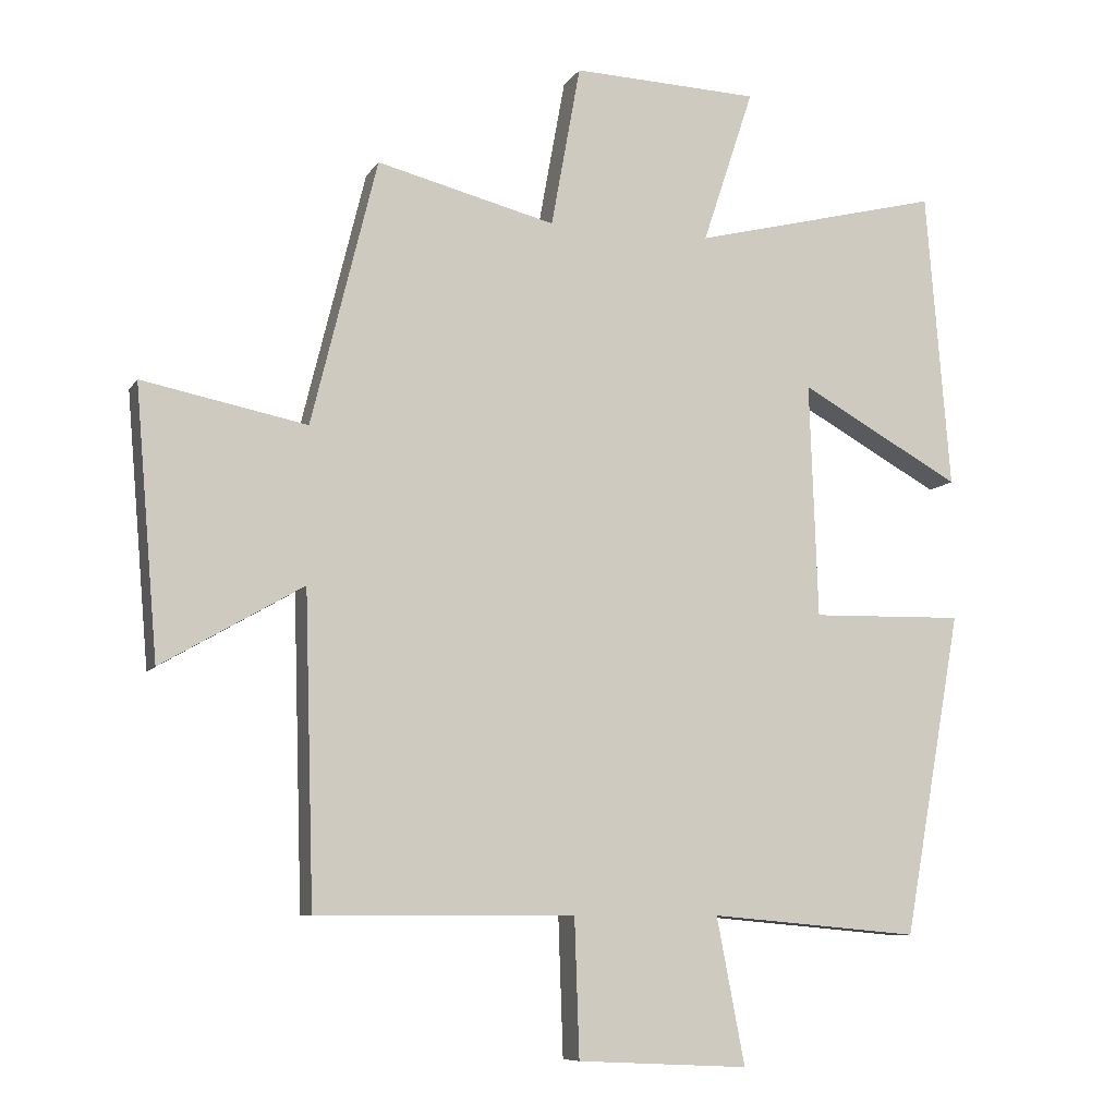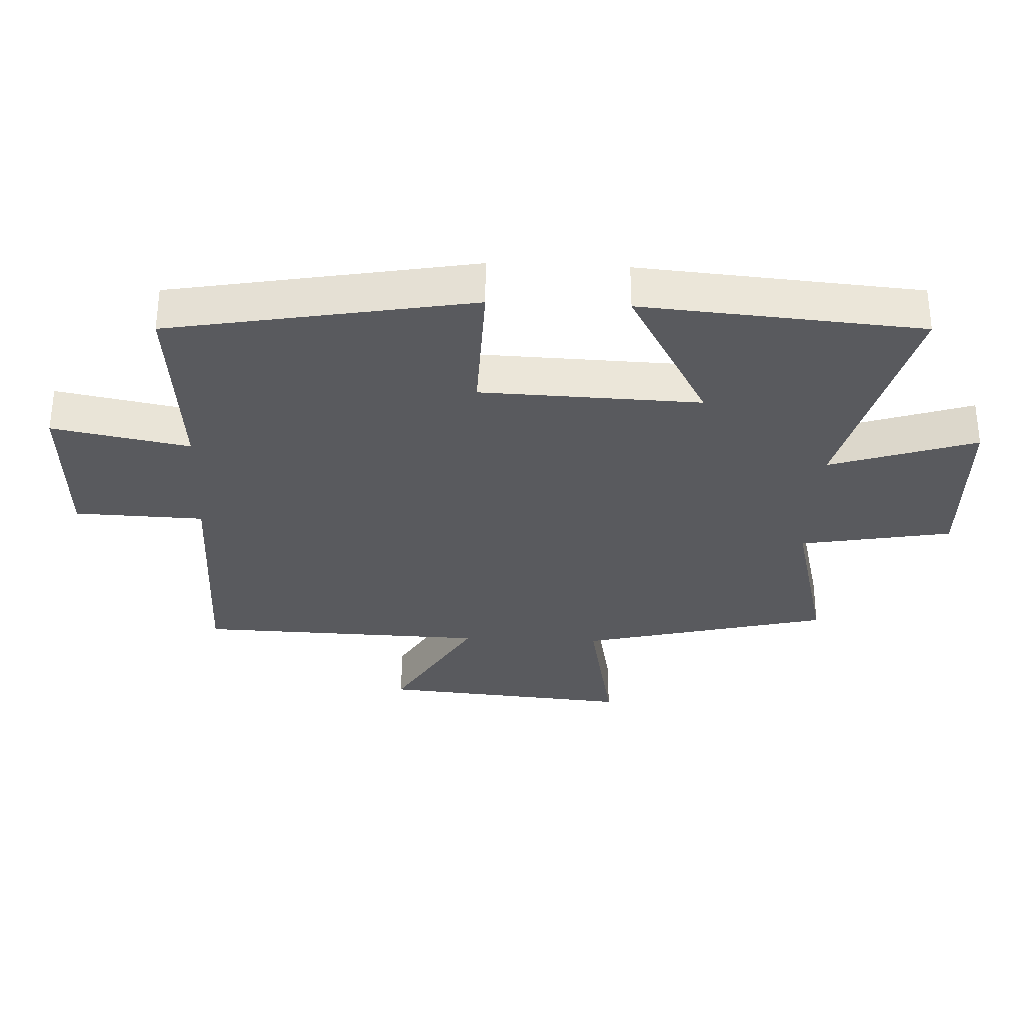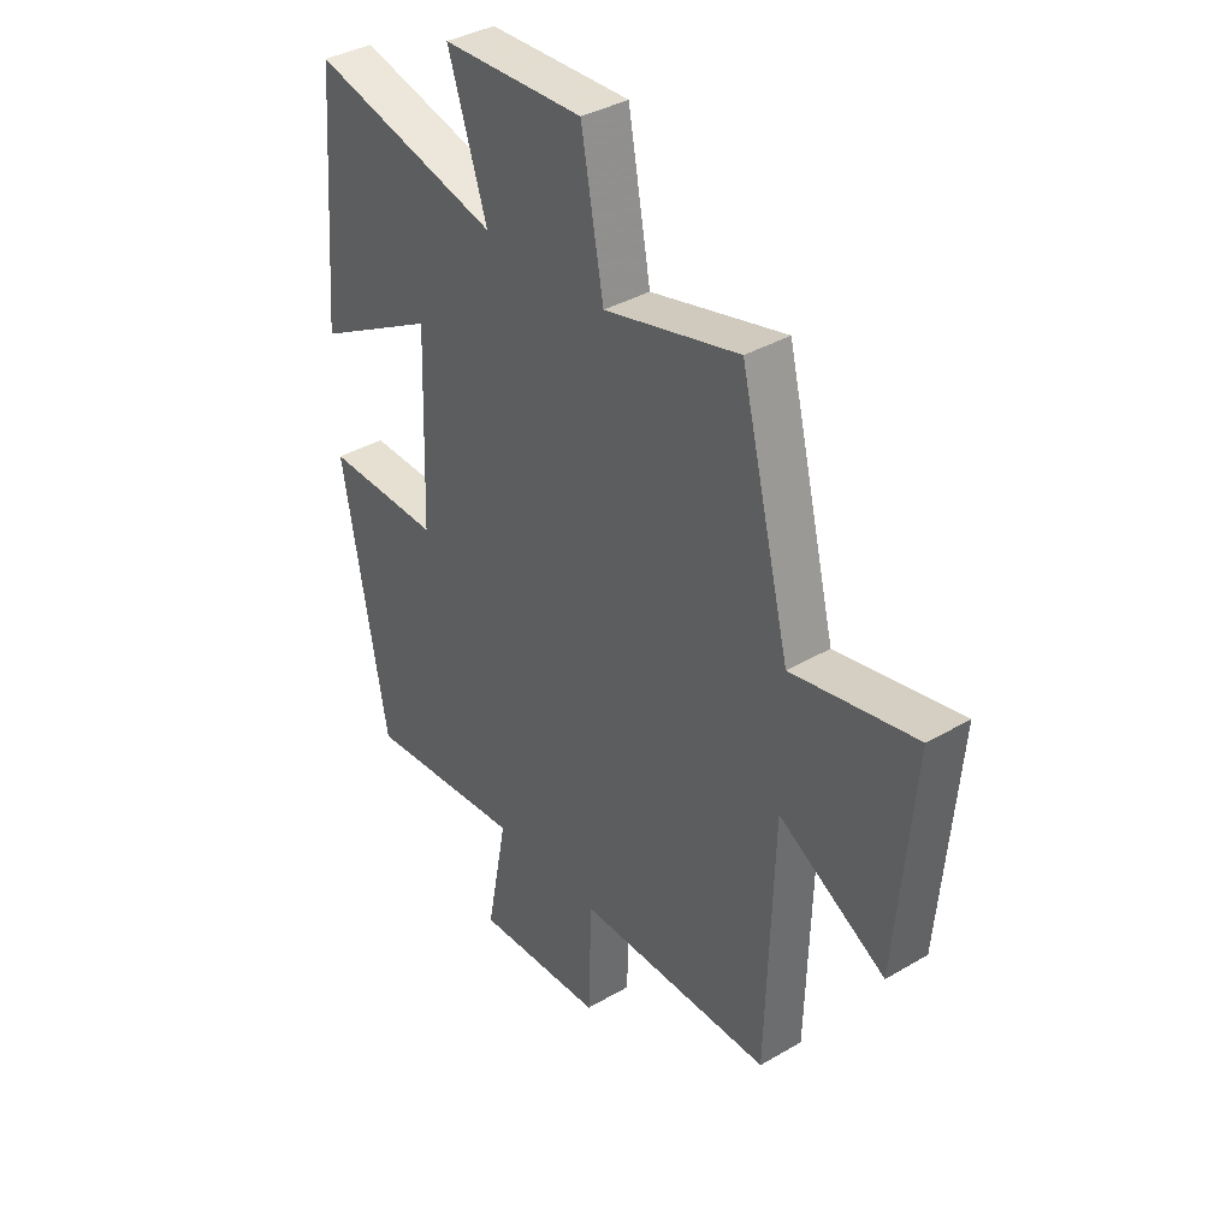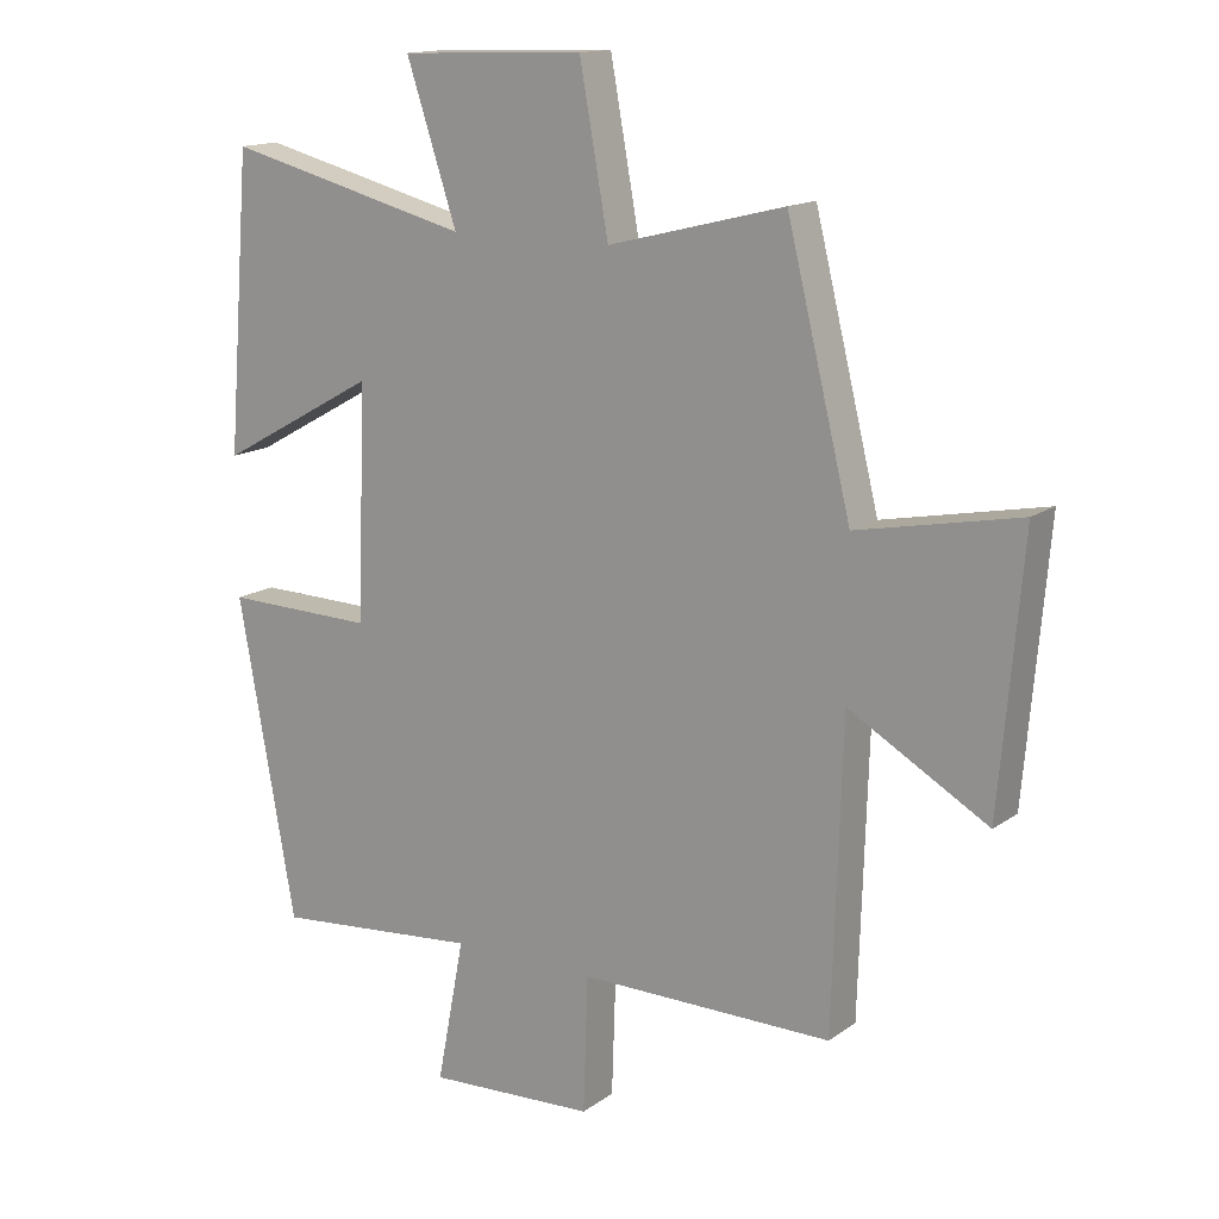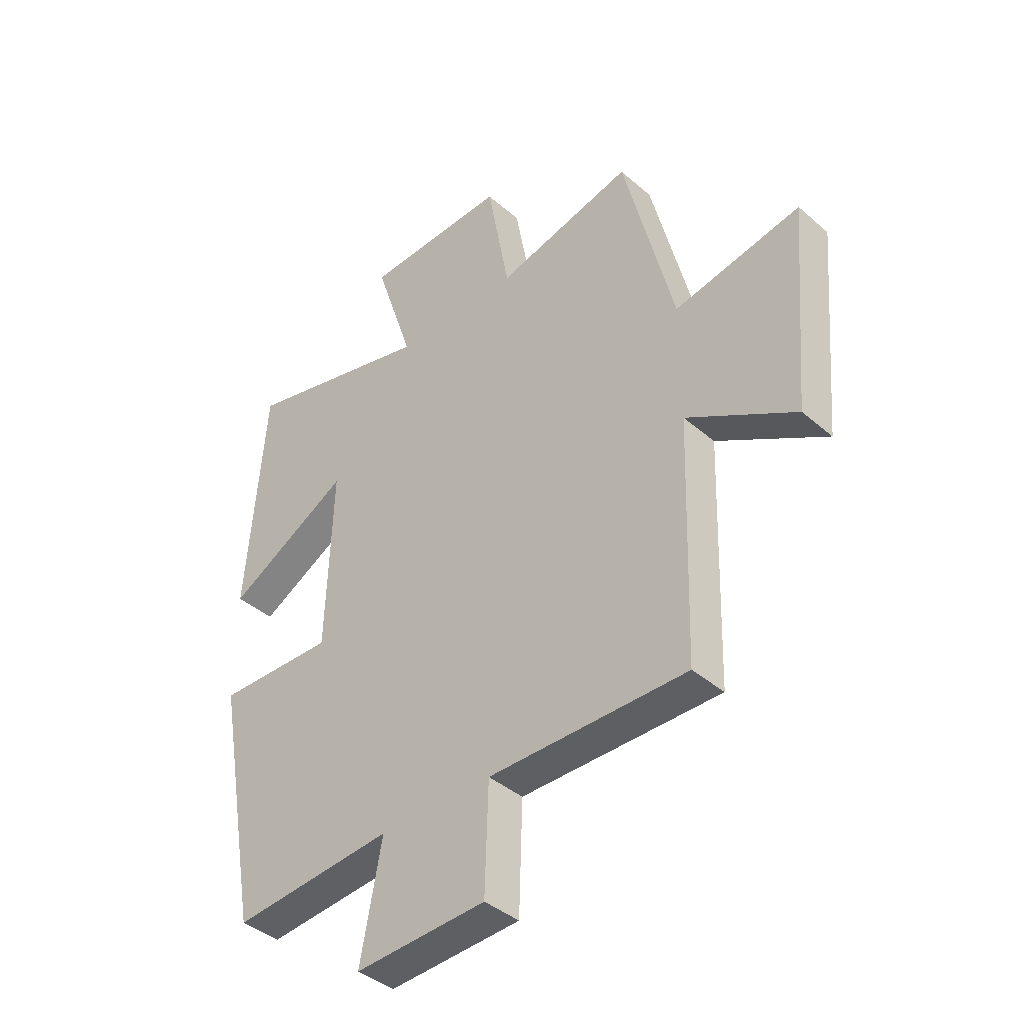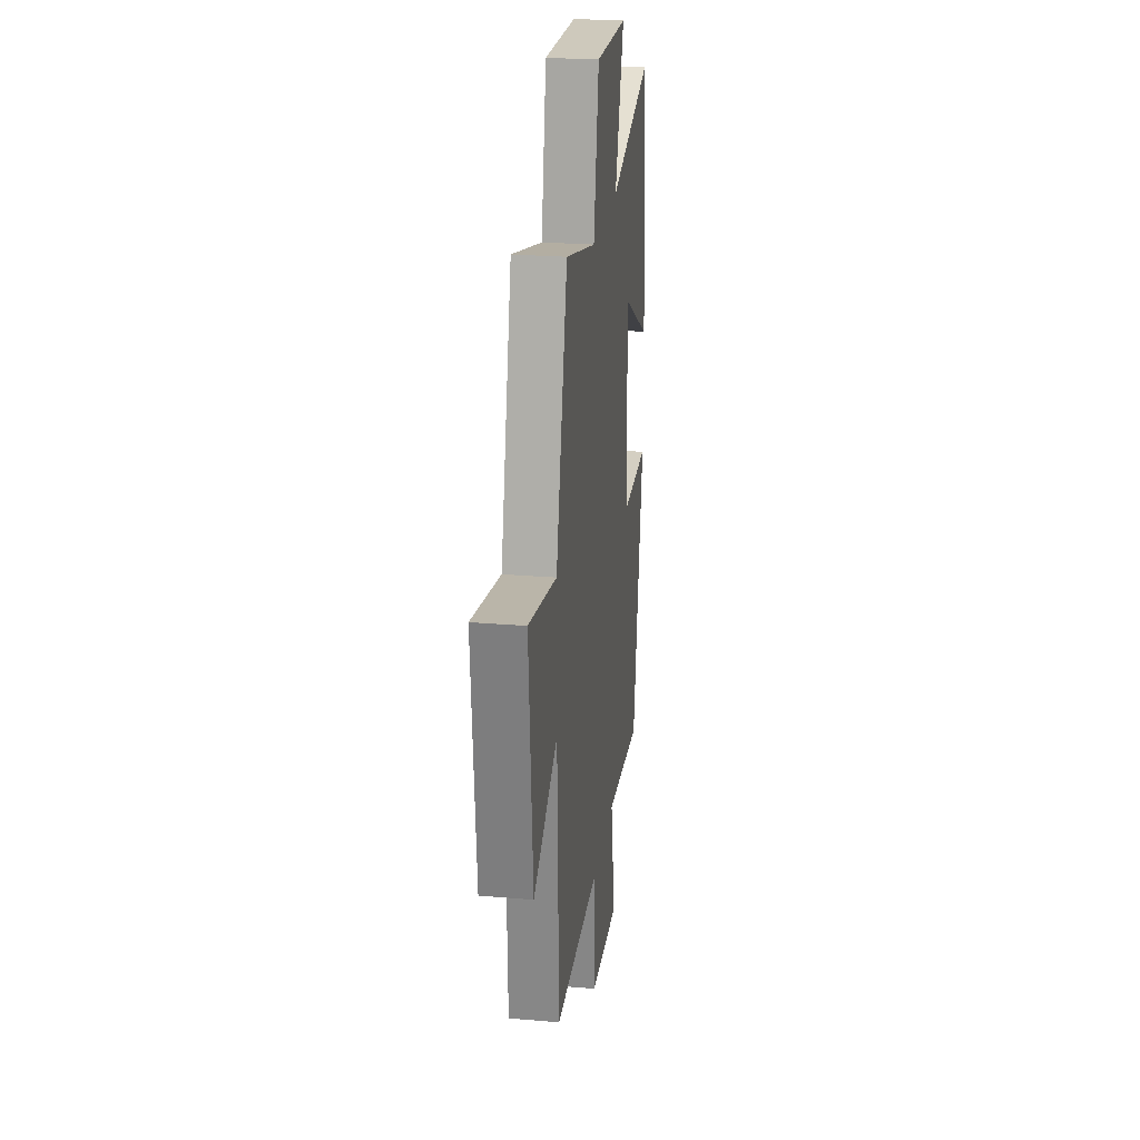
<metadata>
{"format":"obj","ext":"obj","renderer":"f3d","projection":"perspective","resolution":1024,"background":"white","views":[{"elev":-8.6,"azim":161.1,"up":"+Z"},{"elev":-31.7,"azim":-92.6,"up":"+Y"},{"elev":37.1,"azim":52.9,"up":"+Z"},{"elev":14.8,"azim":34.1,"up":"+Z"},{"elev":-40.4,"azim":43.4,"up":"+Z"},{"elev":24.6,"azim":97.8,"up":"+Z"}]}
</metadata>
<code>
v 0.404 0.07 0.566
v 0.5 0.07 0.176
v 0.741 0.07 0.224
v 0.707 0.07 -0.17
v 0.5 0.07 -0.05
v 0.486 0.07 -0.502
v 0.108 0.07 -0.5
v 0.101 0.07 -0.702
v -0.149 0.07 -0.714
v -0.108 0.07 -0.5
v -0.415 0.07 -0.527
v -0.5 0.07 -0.054
v -0.276 0.07 -0.059
v -0.264 0.07 0.285
v -0.5 0.07 0.154
v -0.465 0.07 0.592
v -0.1 0.07 0.5
v -0.175 0.07 0.728
v 0.099 0.07 0.738
v 0.142 0.07 0.5
v 0.404 0 0.566
v 0.5 0 0.176
v 0.741 0 0.224
v 0.707 0 -0.17
v 0.5 0 -0.05
v 0.486 0 -0.502
v 0.108 0 -0.5
v 0.101 0 -0.702
v -0.149 0 -0.714
v -0.108 0 -0.5
v -0.415 0 -0.527
v -0.5 0 -0.054
v -0.276 0 -0.059
v -0.264 0 0.285
v -0.5 0 0.154
v -0.465 0 0.592
v -0.1 0 0.5
v -0.175 0 0.728
v 0.099 0 0.738
v 0.142 0 0.5
f 17 18 19 20
f 14 15 16 17
f 13 14 17 20
f 10 11 12 13
f 20 1 2
f 13 20 2
f 10 13 2
f 7 8 9 10
f 5 6 7
f 5 7 10 2
f 2 3 4 5
f 40 39 38 37
f 37 36 35 34
f 40 37 34 33
f 33 32 31 30
f 22 21 40
f 22 40 33
f 22 33 30
f 30 29 28 27
f 27 26 25
f 22 30 27 25
f 25 24 23 22
f 1 21 22 2
f 2 22 23 3
f 3 23 24 4
f 4 24 25 5
f 5 25 26 6
f 6 26 27 7
f 7 27 28 8
f 8 28 29 9
f 9 29 30 10
f 10 30 31 11
f 11 31 32 12
f 12 32 33 13
f 13 33 34 14
f 14 34 35 15
f 15 35 36 16
f 16 36 37 17
f 17 37 38 18
f 18 38 39 19
f 19 39 40 20
f 20 40 21 1

</code>
